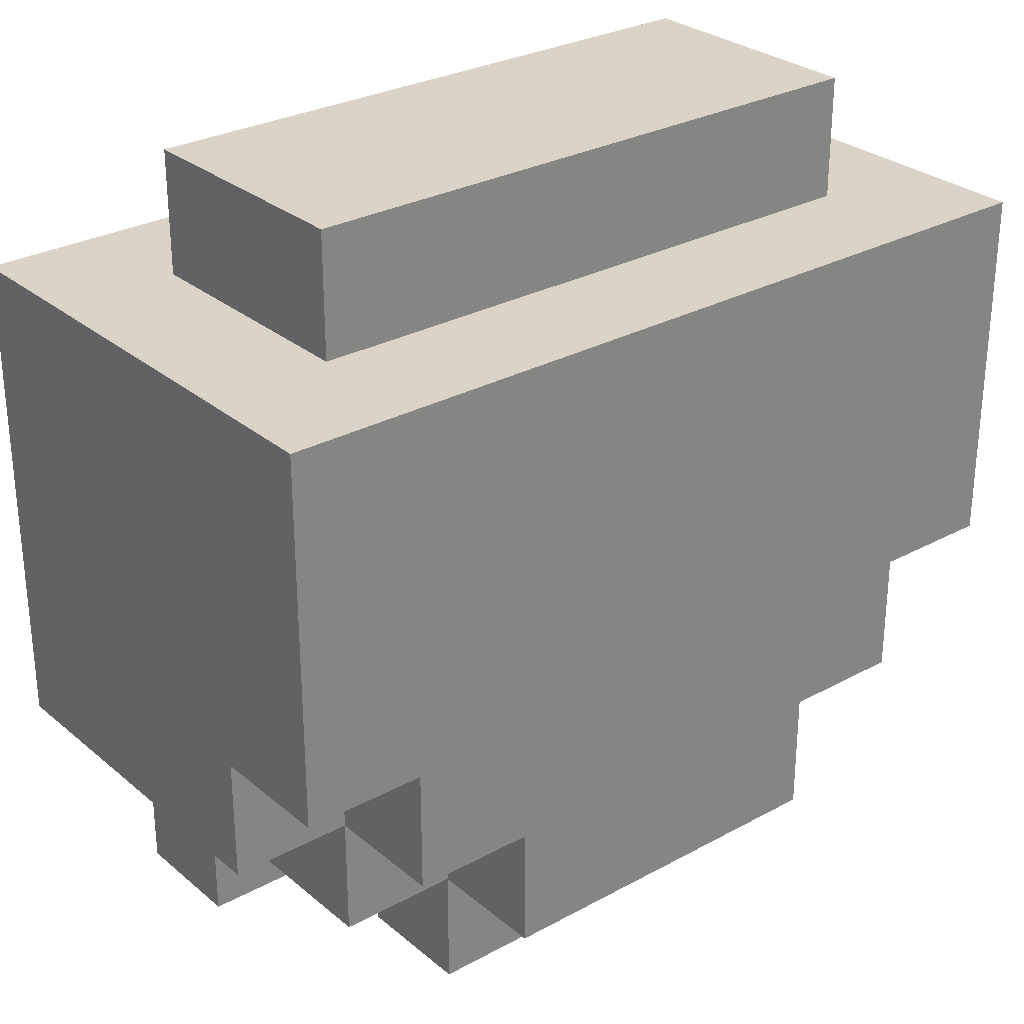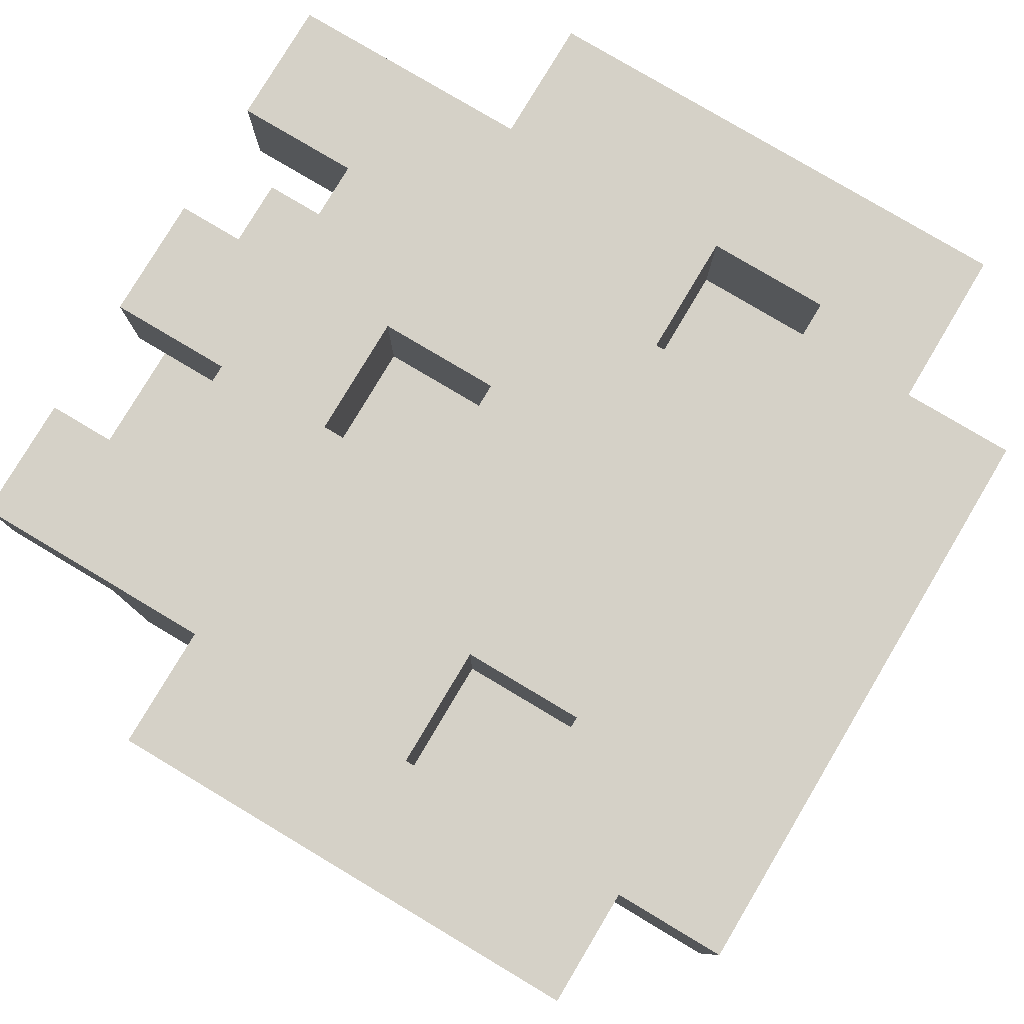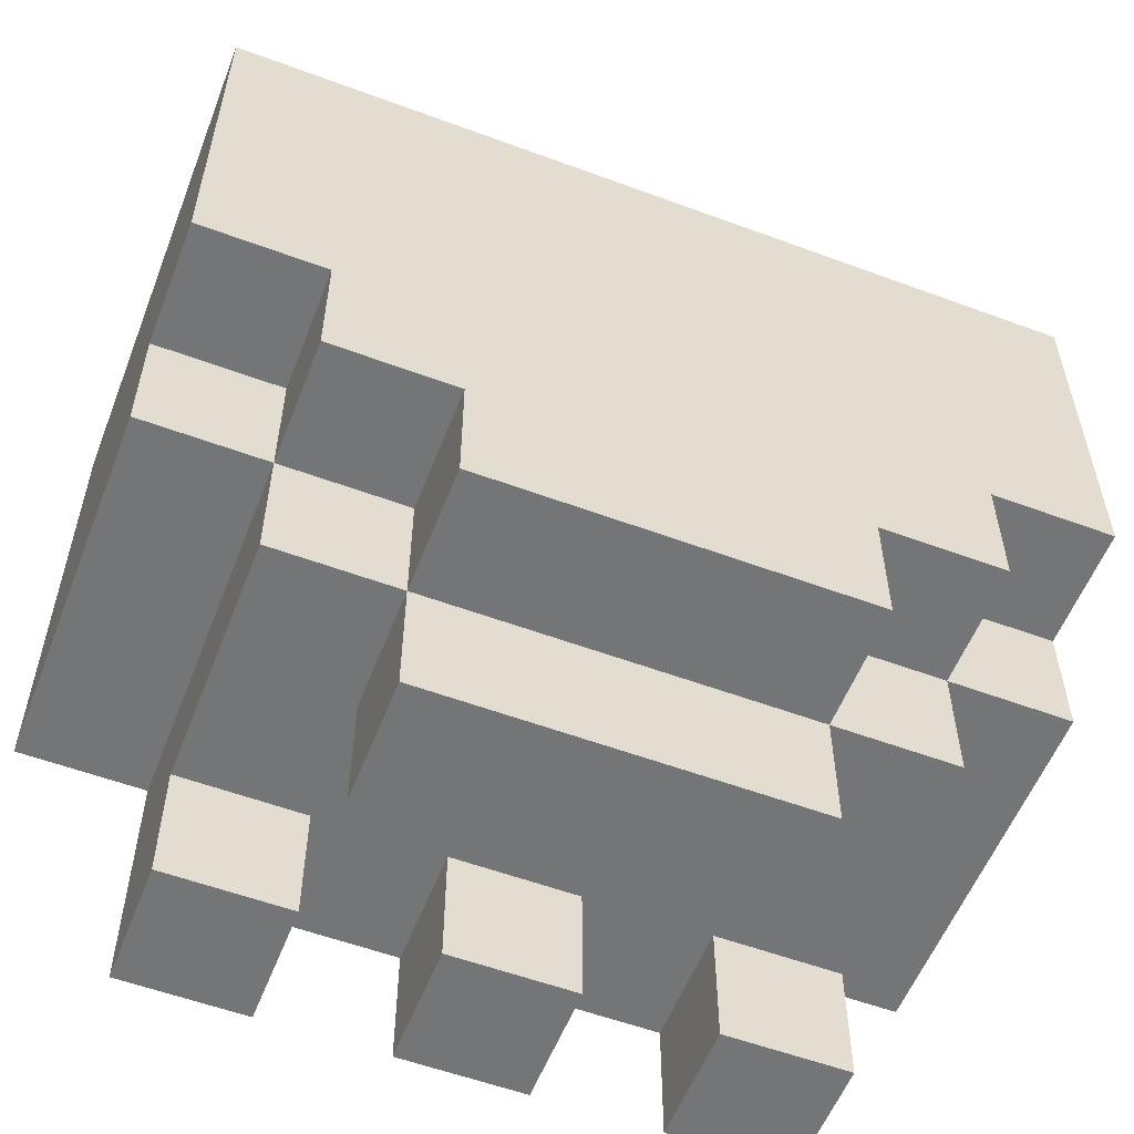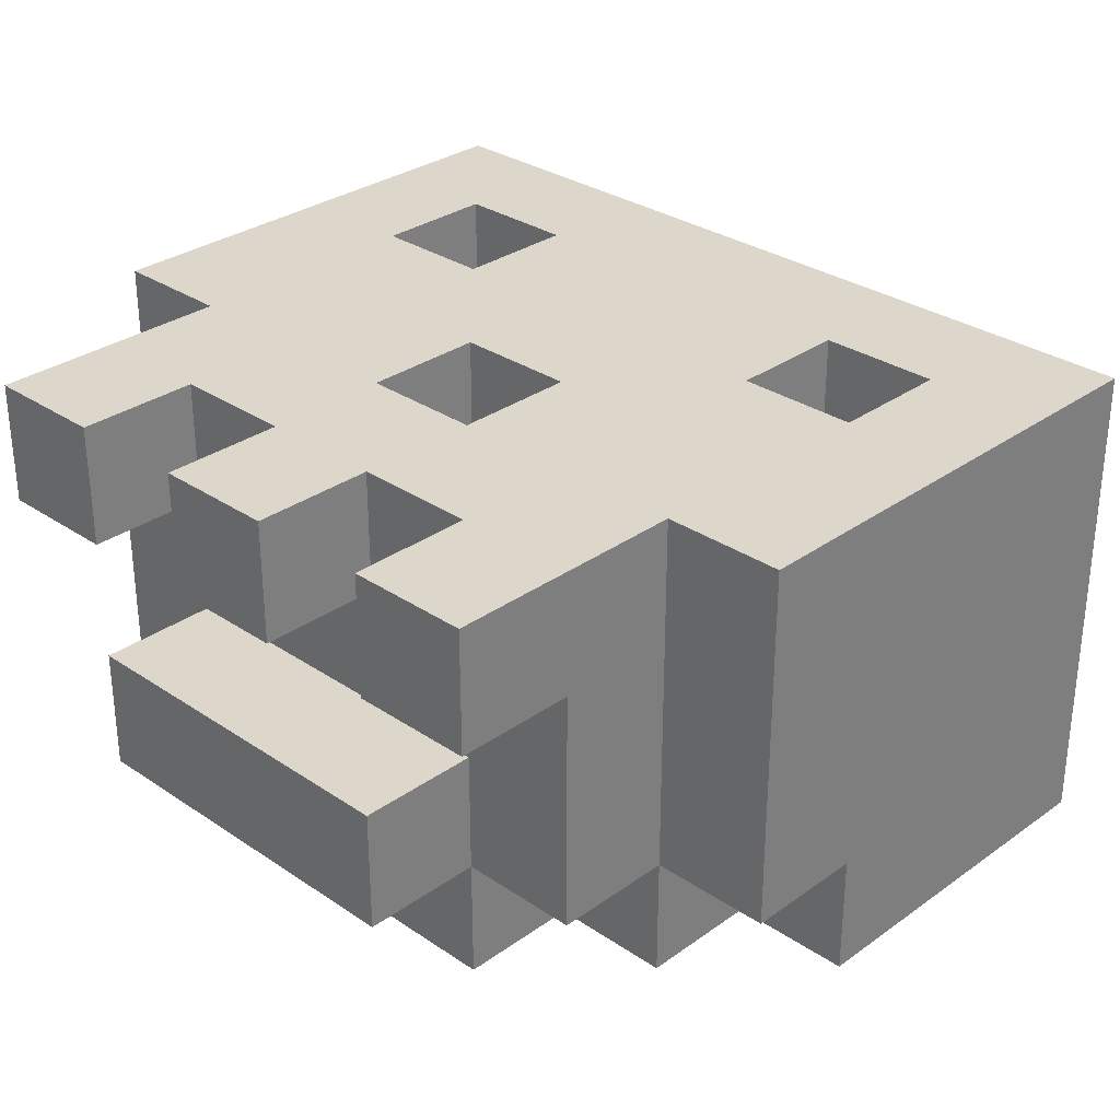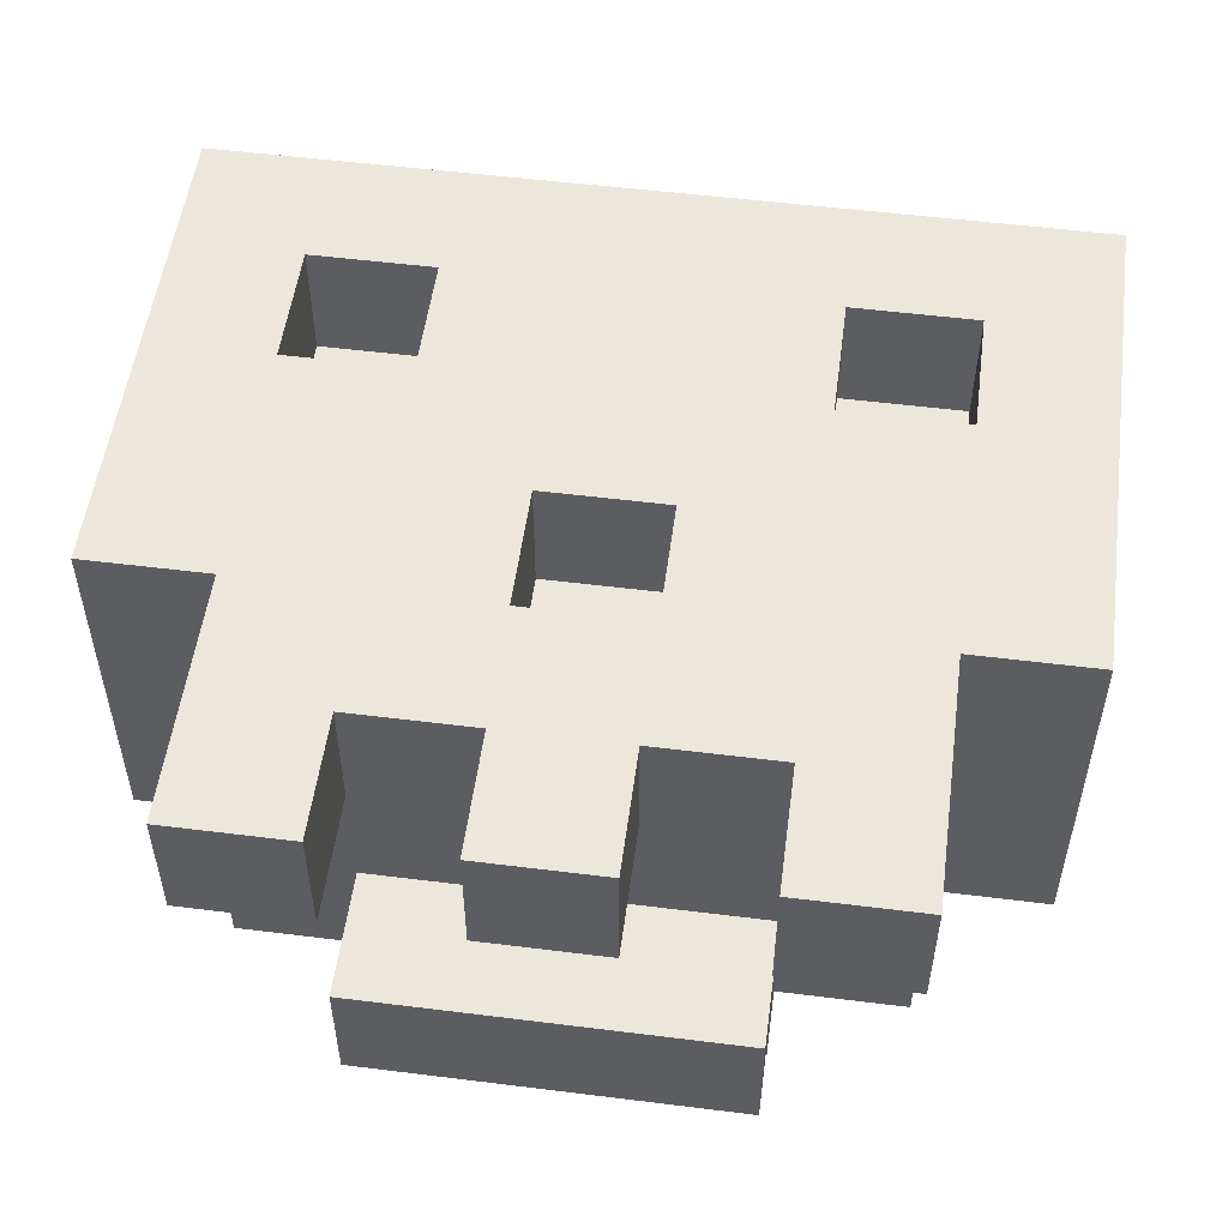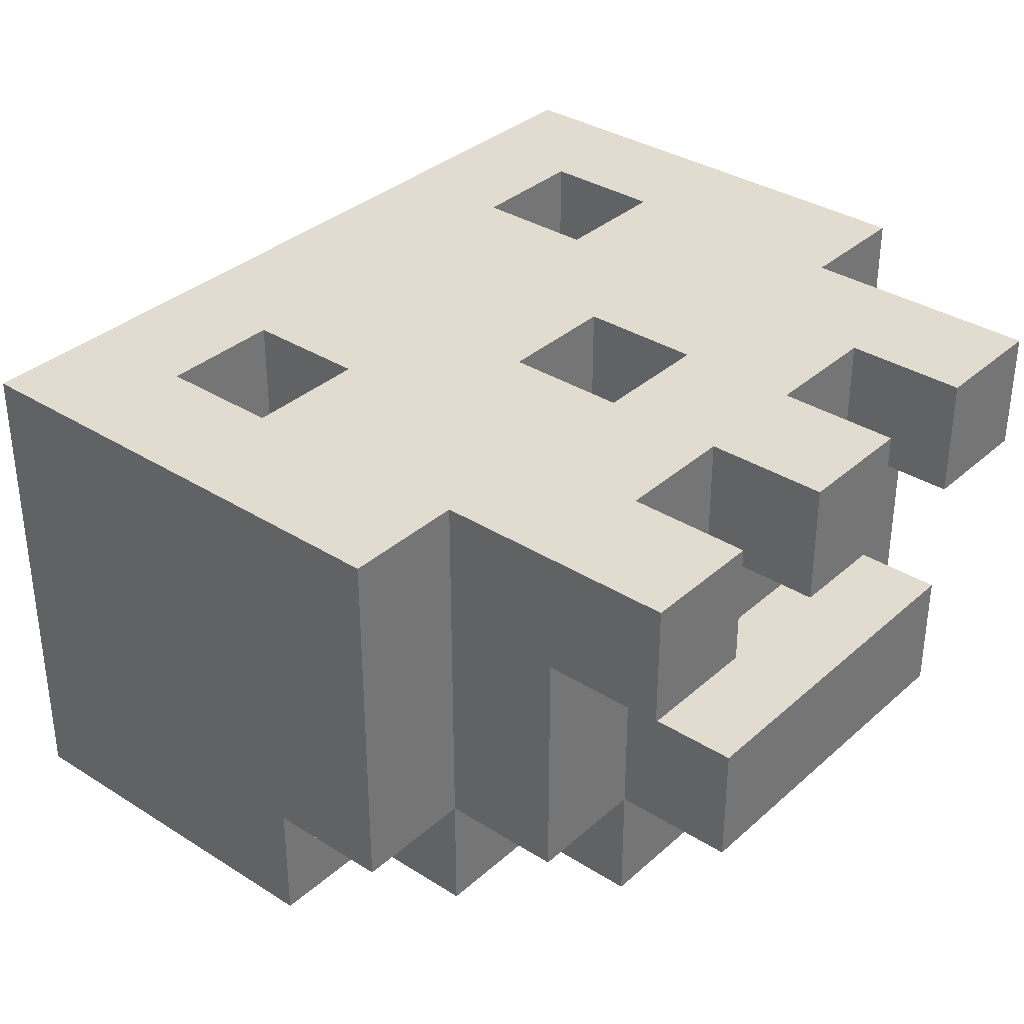
<metadata>
{"format":"obj","ext":"obj","renderer":"f3d","projection":"perspective","resolution":1024,"background":"white","views":[{"elev":28.8,"azim":140.8,"up":"+Y"},{"elev":79.4,"azim":120.8,"up":"+Z"},{"elev":-56.4,"azim":158.8,"up":"+Y"},{"elev":30.6,"azim":44.2,"up":"+Z"},{"elev":53.3,"azim":7.6,"up":"+Z"},{"elev":34.5,"azim":-49.7,"up":"+Z"}]}
</metadata>
<code>
v 2 21 4
v 2 21 1
v 2 22 1
v 2 22 -0
v 2 25 4
v 2 25 -0
v 3 19 4
v 3 19 3
v 3 20 3
v 3 20 1
v 3 21 4
v 3 21 1
v 3 21 -0
v 3 22 1
v 3 22 -0
v 3 25 3
v 3 25 1
v 3 26 3
v 3 26 1
v 4 19 2
v 4 19 1
v 4 20 2
v 4 20 1
v 4 20 -0
v 4 21 1
v 4 21 -0
v 4 23 4
v 4 23 3
v 4 24 4
v 4 24 3
v 5 19 4
v 5 19 3
v 5 20 4
v 5 20 3
v 6 21 4
v 6 21 3
v 6 22 4
v 6 22 3
v 7 19 4
v 7 19 3
v 7 20 4
v 7 20 3
v 8 21 3
v 8 21 2
v 8 22 3
v 8 22 2
v 8 23 4
v 8 23 3
v 8 24 4
v 8 24 3
v 3 23 4
v 3 23 3
v 3 24 4
v 3 24 3
v 4 19 4
v 4 19 3
v 4 20 4
v 4 20 3
v 5 21 4
v 5 21 3
v 5 22 4
v 5 22 3
v 6 19 4
v 6 19 3
v 6 20 4
v 6 20 3
v 7 19 2
v 7 19 1
v 7 20 2
v 7 20 1
v 7 20 -0
v 7 21 3
v 7 21 2
v 7 21 1
v 7 21 -0
v 7 22 3
v 7 22 2
v 7 23 4
v 7 23 3
v 7 24 4
v 7 24 3
v 8 19 4
v 8 19 3
v 8 20 3
v 8 20 1
v 8 21 4
v 8 21 1
v 8 21 -0
v 8 22 1
v 8 22 -0
v 8 25 3
v 8 25 1
v 8 26 3
v 8 26 1
v 9 21 4
v 9 21 1
v 9 22 1
v 9 22 -0
v 9 25 4
v 9 25 -0
v 2 21 4
v 2 25 4
v 3 19 4
v 3 21 4
v 3 23 4
v 3 24 4
v 4 19 4
v 4 20 4
v 4 23 4
v 4 24 4
v 5 19 4
v 5 20 4
v 5 21 4
v 5 22 4
v 6 19 4
v 6 20 4
v 6 21 4
v 6 22 4
v 7 19 4
v 7 20 4
v 7 23 4
v 7 24 4
v 8 19 4
v 8 21 4
v 8 23 4
v 8 24 4
v 9 21 4
v 9 25 4
v 3 23 3
v 3 24 3
v 3 25 3
v 3 26 3
v 4 23 3
v 4 24 3
v 5 21 3
v 5 22 3
v 6 21 3
v 6 22 3
v 7 23 3
v 7 24 3
v 8 23 3
v 8 24 3
v 8 25 3
v 8 26 3
v 4 19 2
v 4 20 2
v 7 19 2
v 7 20 2
v 7 21 2
v 7 22 2
v 8 21 2
v 8 22 2
v 3 19 3
v 3 20 3
v 4 19 3
v 4 20 3
v 5 19 3
v 5 20 3
v 6 19 3
v 6 20 3
v 7 19 3
v 7 20 3
v 7 21 3
v 7 22 3
v 8 19 3
v 8 20 3
v 8 21 3
v 8 22 3
v 2 21 1
v 2 22 1
v 3 20 1
v 3 21 1
v 3 22 1
v 3 25 1
v 3 26 1
v 4 19 1
v 4 20 1
v 4 21 1
v 7 19 1
v 7 20 1
v 7 21 1
v 8 20 1
v 8 21 1
v 8 22 1
v 8 25 1
v 8 26 1
v 9 21 1
v 9 22 1
v 2 22 -0
v 2 25 -0
v 3 21 -0
v 3 22 -0
v 4 20 -0
v 4 21 -0
v 7 20 -0
v 7 21 -0
v 8 21 -0
v 8 22 -0
v 9 22 -0
v 9 25 -0
v 3 19 4
v 4 19 4
v 5 19 4
v 6 19 4
v 7 19 4
v 8 19 4
v 3 19 3
v 4 19 3
v 5 19 3
v 6 19 3
v 7 19 3
v 8 19 3
v 4 19 2
v 7 19 2
v 4 19 1
v 7 19 1
v 4 20 4
v 5 20 4
v 6 20 4
v 7 20 4
v 3 20 3
v 4 20 3
v 5 20 3
v 6 20 3
v 7 20 3
v 8 20 3
v 4 20 2
v 7 20 2
v 3 20 1
v 4 20 1
v 7 20 1
v 8 20 1
v 4 20 -0
v 7 20 -0
v 2 21 4
v 3 21 4
v 8 21 4
v 9 21 4
v 2 21 1
v 3 21 1
v 4 21 1
v 7 21 1
v 8 21 1
v 9 21 1
v 3 21 -0
v 4 21 -0
v 7 21 -0
v 8 21 -0
v 5 22 4
v 6 22 4
v 5 22 3
v 6 22 3
v 7 22 3
v 8 22 3
v 7 22 2
v 8 22 2
v 2 22 1
v 3 22 1
v 8 22 1
v 9 22 1
v 2 22 -0
v 3 22 -0
v 8 22 -0
v 9 22 -0
v 3 24 4
v 4 24 4
v 7 24 4
v 8 24 4
v 3 24 3
v 4 24 3
v 7 24 3
v 8 24 3
v 5 21 4
v 6 21 4
v 5 21 3
v 6 21 3
v 7 21 3
v 8 21 3
v 7 21 2
v 8 21 2
v 3 23 4
v 4 23 4
v 7 23 4
v 8 23 4
v 3 23 3
v 4 23 3
v 7 23 3
v 8 23 3
v 2 25 4
v 9 25 4
v 3 25 3
v 8 25 3
v 3 25 1
v 8 25 1
v 2 25 -0
v 9 25 -0
v 3 26 3
v 8 26 3
v 3 26 1
v 8 26 1
f 3 2 1
f 5 3 1
f 5 4 3
f 6 4 5
f 9 8 7
f 11 9 7
f 11 10 9
f 12 10 11
f 14 13 12
f 15 13 14
f 18 17 16
f 19 17 18
f 22 21 20
f 23 21 22
f 25 24 23
f 26 24 25
f 29 28 27
f 30 28 29
f 33 32 31
f 34 32 33
f 37 36 35
f 38 36 37
f 41 40 39
f 42 40 41
f 45 44 43
f 46 44 45
f 49 48 47
f 50 48 49
f 51 52 53
f 53 52 54
f 55 56 57
f 57 56 58
f 59 60 61
f 61 60 62
f 63 64 65
f 65 64 66
f 67 68 69
f 69 68 70
f 70 71 74
f 74 71 75
f 72 73 76
f 76 73 77
f 78 79 80
f 80 79 81
f 82 83 84
f 82 84 86
f 84 85 86
f 86 85 87
f 87 88 89
f 89 88 90
f 91 92 93
f 93 92 94
f 95 96 97
f 95 97 99
f 97 98 99
f 99 98 100
f 104 102 101
f 105 102 104
f 106 102 105
f 107 104 103
f 107 105 104
f 108 105 107
f 109 105 108
f 110 102 106
f 112 109 108
f 112 110 109
f 113 110 112
f 114 110 113
f 115 112 111
f 115 113 112
f 116 113 115
f 117 113 116
f 118 110 114
f 120 117 116
f 120 118 117
f 121 110 118
f 121 118 120
f 122 102 110
f 122 110 121
f 123 121 120
f 123 120 119
f 124 121 123
f 125 121 124
f 126 102 122
f 127 125 124
f 127 126 125
f 128 102 126
f 128 126 127
f 133 130 129
f 134 130 133
f 137 136 135
f 138 136 137
f 141 140 139
f 142 140 141
f 143 132 131
f 144 132 143
f 147 146 145
f 148 146 147
f 151 150 149
f 152 150 151
f 153 154 155
f 155 154 156
f 157 158 159
f 159 158 160
f 161 162 165
f 165 162 166
f 163 164 167
f 167 164 168
f 169 170 172
f 172 170 173
f 171 172 177
f 177 172 178
f 176 177 179
f 179 177 180
f 180 181 182
f 182 181 183
f 174 175 185
f 185 175 186
f 183 184 187
f 187 184 188
f 189 190 192
f 191 192 194
f 193 194 195
f 194 192 196
f 195 194 196
f 196 192 197
f 192 190 198
f 197 192 198
f 198 190 199
f 199 190 200
f 207 202 201
f 208 202 207
f 209 204 203
f 210 204 209
f 211 206 205
f 212 206 211
f 215 214 213
f 216 214 215
f 222 218 217
f 223 218 222
f 224 220 219
f 225 220 224
f 227 223 222
f 227 226 225
f 227 225 224
f 227 224 223
f 227 222 221
f 228 226 227
f 229 227 221
f 230 227 229
f 231 226 228
f 232 226 231
f 233 231 230
f 234 231 233
f 239 236 235
f 240 236 239
f 243 238 237
f 244 238 243
f 245 241 240
f 246 241 245
f 247 243 242
f 248 243 247
f 251 250 249
f 252 250 251
f 255 254 253
f 256 254 255
f 261 258 257
f 262 258 261
f 263 260 259
f 264 260 263
f 269 266 265
f 270 266 269
f 271 268 267
f 272 268 271
f 273 274 275
f 275 274 276
f 277 278 279
f 279 278 280
f 281 282 285
f 285 282 286
f 283 284 287
f 287 284 288
f 289 290 291
f 291 290 292
f 289 291 293
f 292 290 294
f 289 293 295
f 293 294 295
f 294 290 296
f 295 294 296
f 297 298 299
f 299 298 300

</code>
